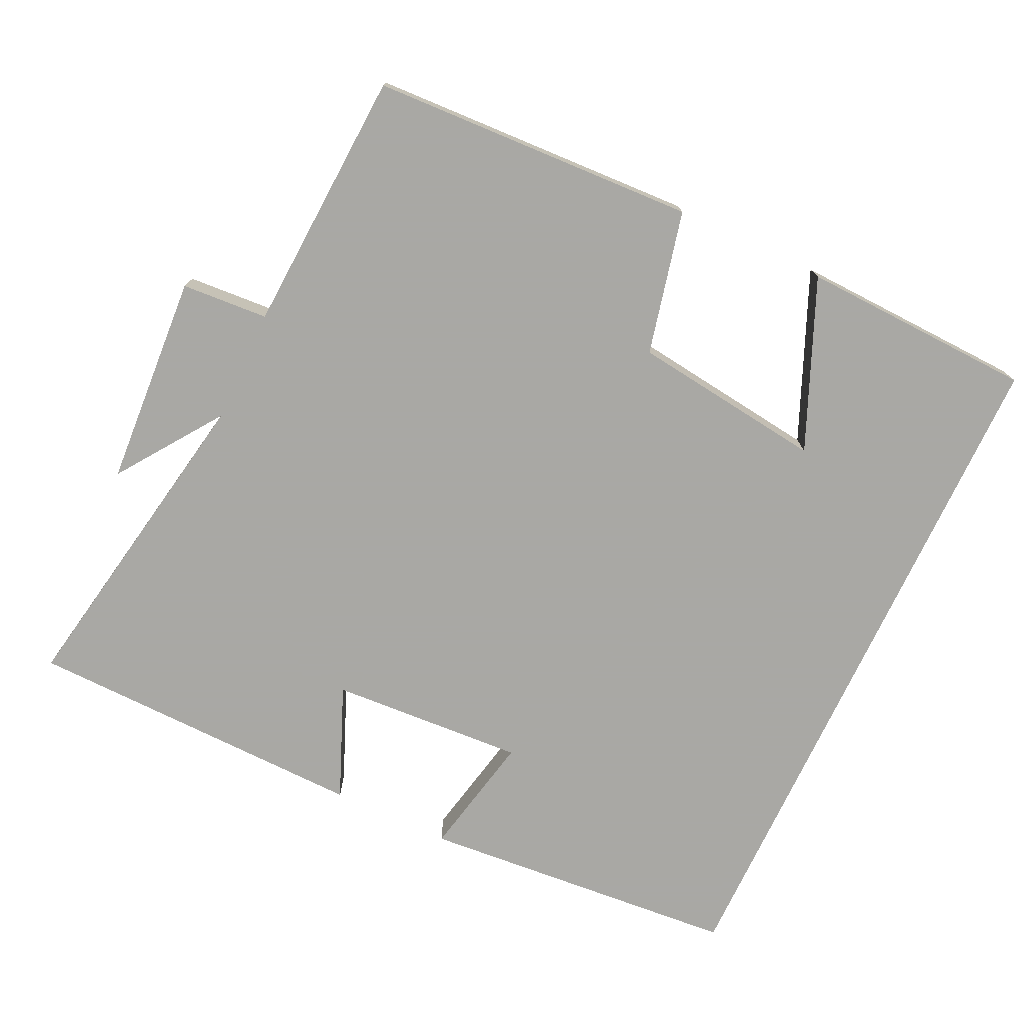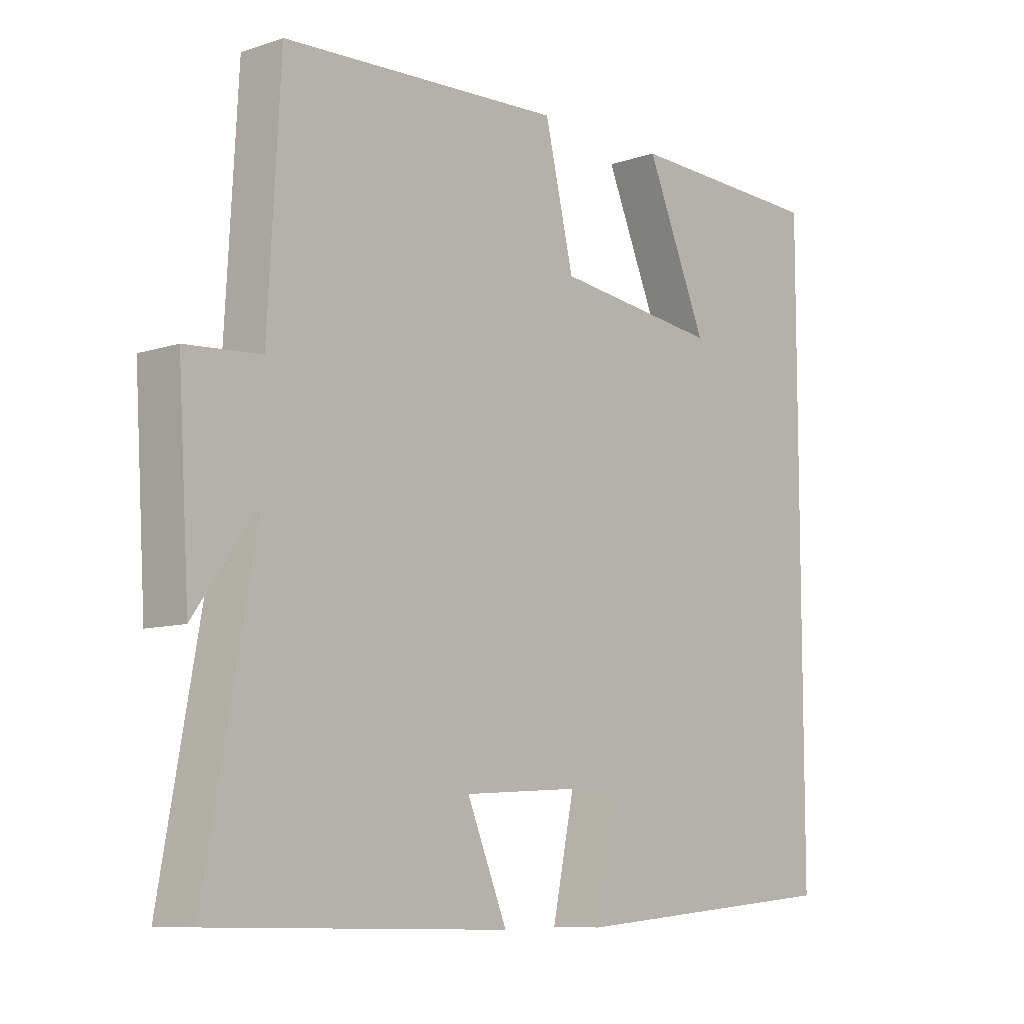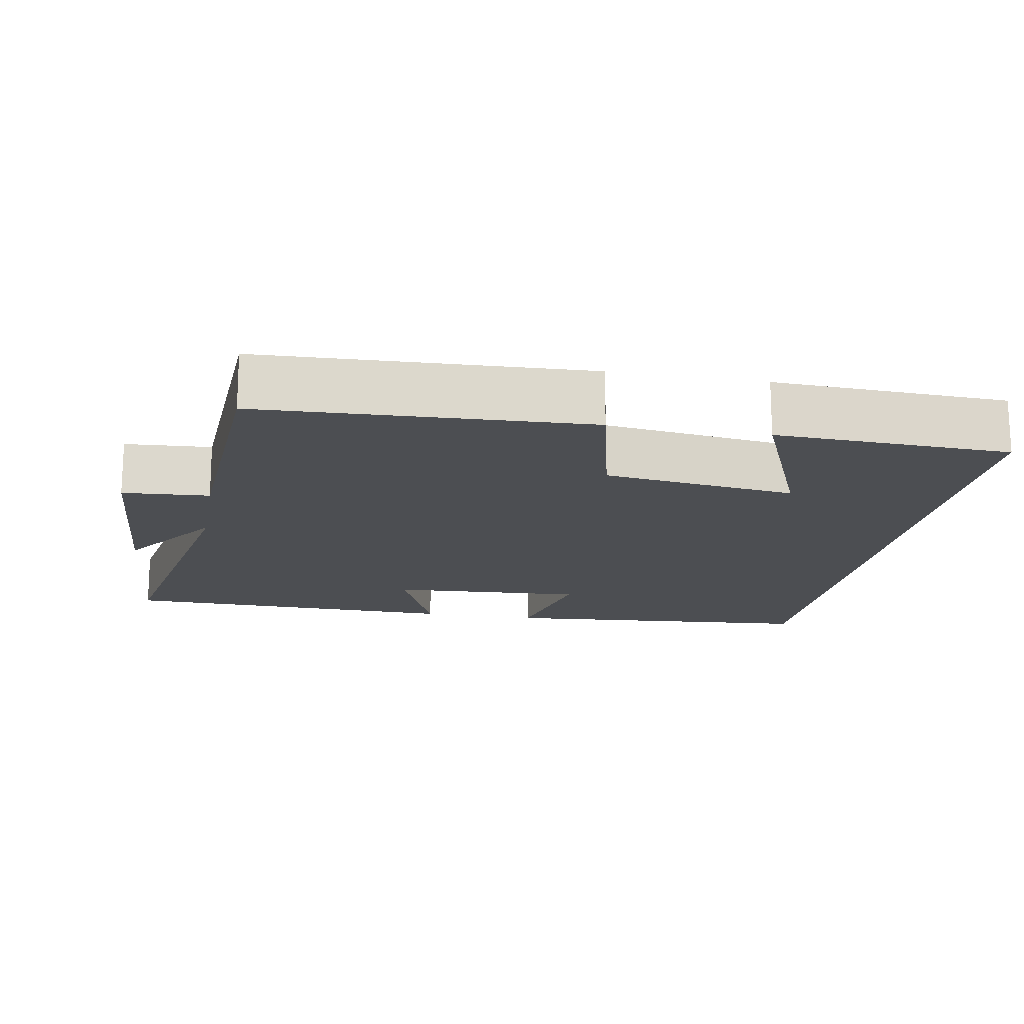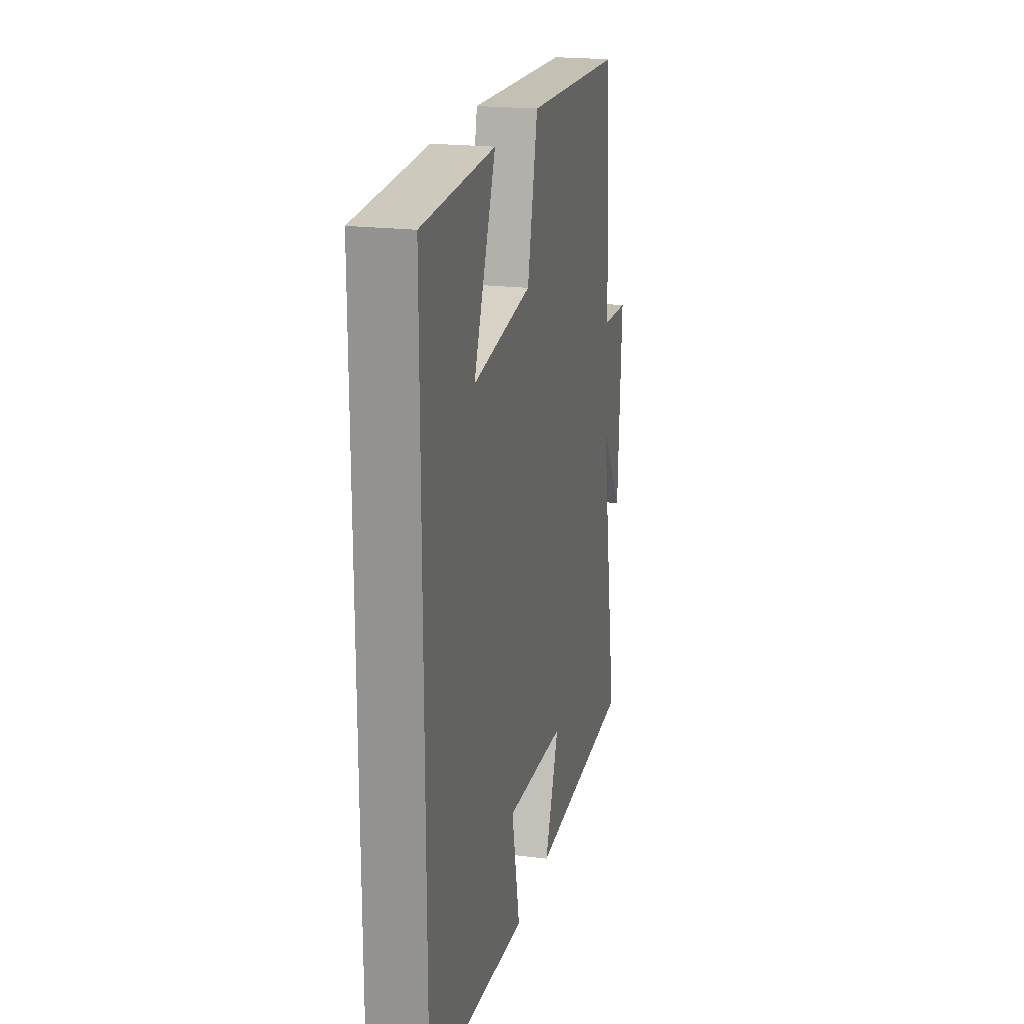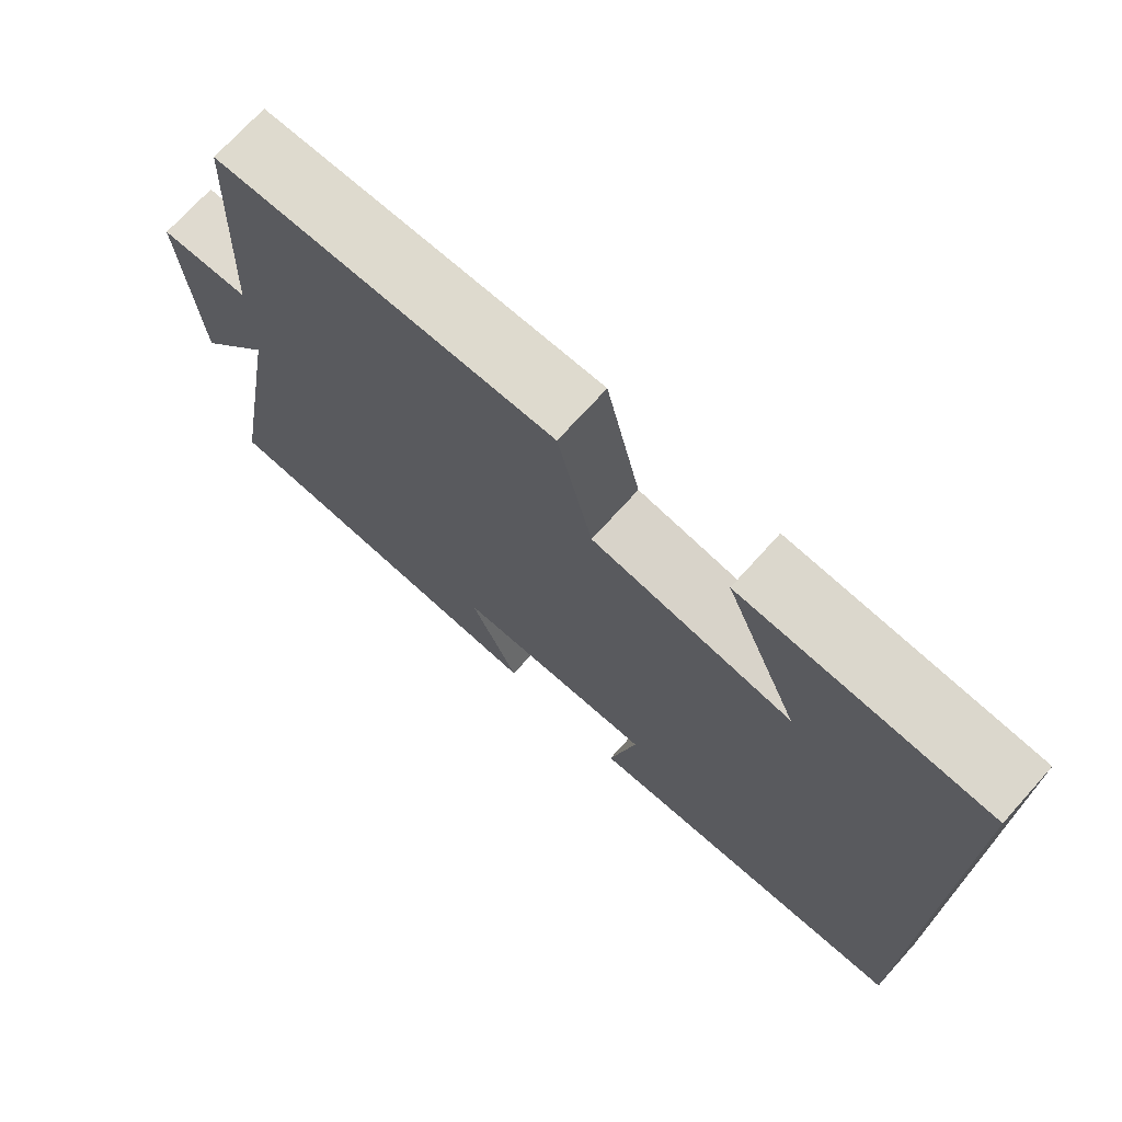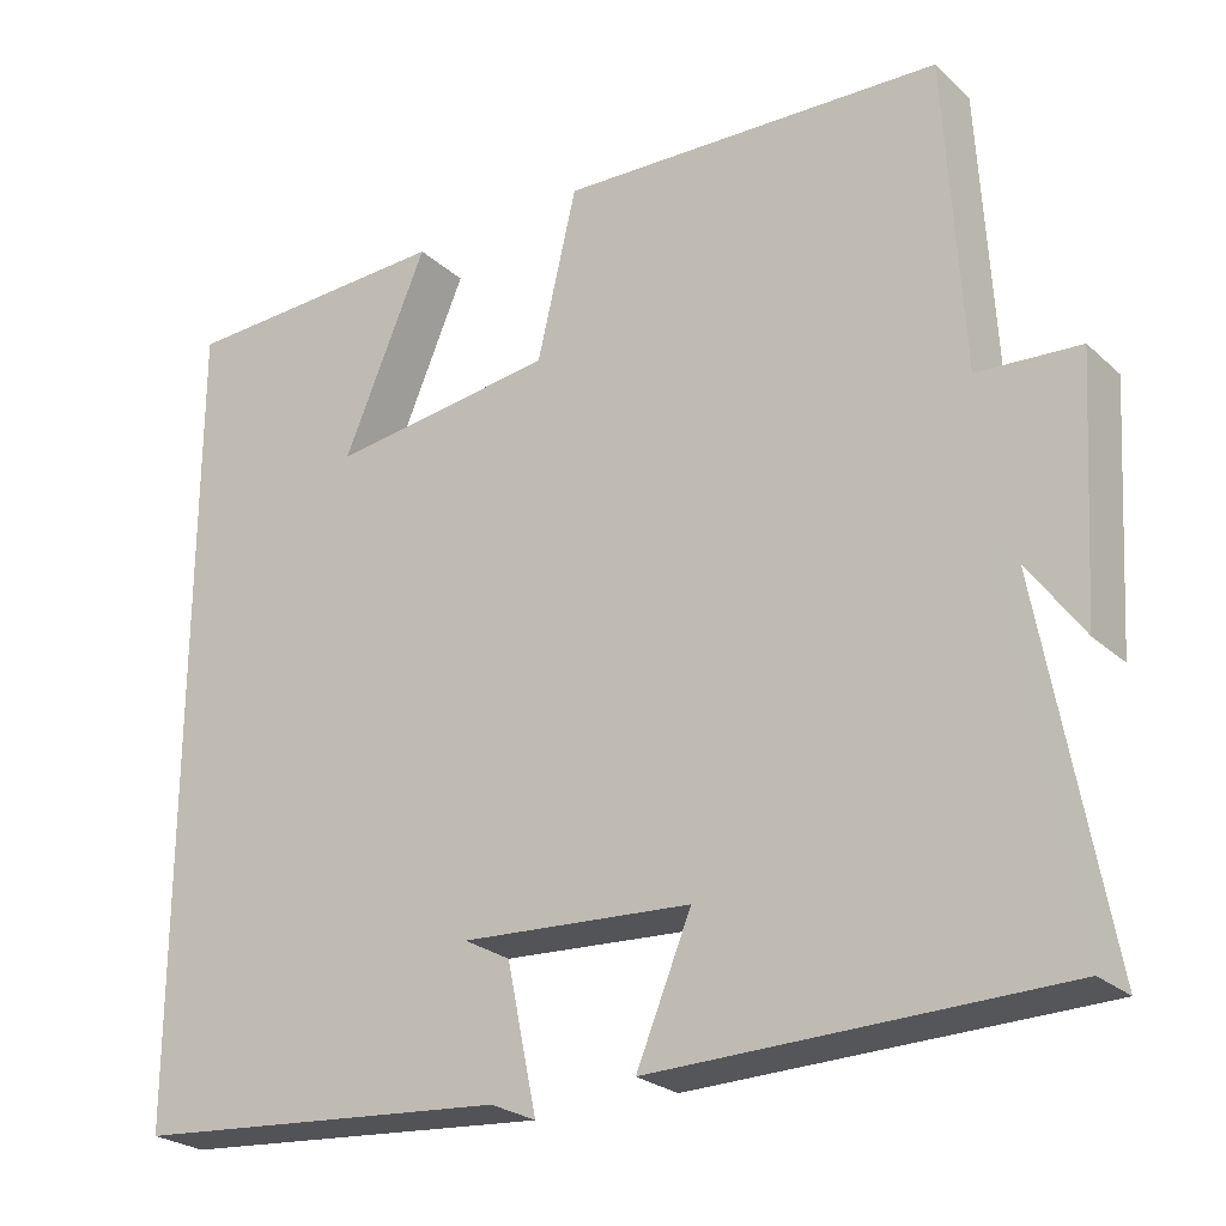
<metadata>
{"format":"obj","ext":"obj","renderer":"f3d","projection":"perspective","resolution":1024,"background":"white","views":[{"elev":-75.0,"azim":-25.2,"up":"+Y"},{"elev":-8.7,"azim":-48.3,"up":"+Z"},{"elev":-16.7,"azim":-10.2,"up":"+Y"},{"elev":20.6,"azim":102.6,"up":"+Z"},{"elev":72.2,"azim":42.1,"up":"+Z"},{"elev":-25.0,"azim":-144.7,"up":"+Z"}]}
</metadata>
<code>
v -0.48 0.07 0.48
v -0.033 0.07 0.5
v 0.013 0.07 0.303
v 0.277 0.07 0.269
v 0.179 0.07 0.5
v 0.5 0.07 0.488
v 0.5 0.07 -0.464
v 0.058 0.07 -0.5
v 0.094 0.07 -0.329
v -0.174 0.07 -0.345
v -0.11 0.07 -0.5
v -0.581 0.07 -0.49
v -0.5 0.07 -0.04
v -0.601 0.07 -0.182
v -0.619 0.07 0.11
v -0.5 0.07 0.118
v -0.48 0 0.48
v -0.033 0 0.5
v 0.013 0 0.303
v 0.277 0 0.269
v 0.179 0 0.5
v 0.5 0 0.488
v 0.5 0 -0.464
v 0.058 0 -0.5
v 0.094 0 -0.329
v -0.174 0 -0.345
v -0.11 0 -0.5
v -0.581 0 -0.49
v -0.5 0 -0.04
v -0.601 0 -0.182
v -0.619 0 0.11
v -0.5 0 0.118
f 13 14 15 16
f 1 2 3
f 16 1 3
f 13 16 3
f 10 11 12 13
f 13 3 4
f 10 13 4
f 9 10 4
f 8 9 4
f 7 8 4
f 6 7 4
f 4 5 6
f 32 31 30 29
f 19 18 17
f 19 17 32
f 19 32 29
f 29 28 27 26
f 20 19 29
f 20 29 26
f 20 26 25
f 20 25 24
f 20 24 23
f 20 23 22
f 22 21 20
f 1 17 18 2
f 2 18 19 3
f 3 19 20 4
f 4 20 21 5
f 5 21 22 6
f 6 22 23 7
f 7 23 24 8
f 8 24 25 9
f 9 25 26 10
f 10 26 27 11
f 11 27 28 12
f 12 28 29 13
f 13 29 30 14
f 14 30 31 15
f 15 31 32 16
f 16 32 17 1

</code>
